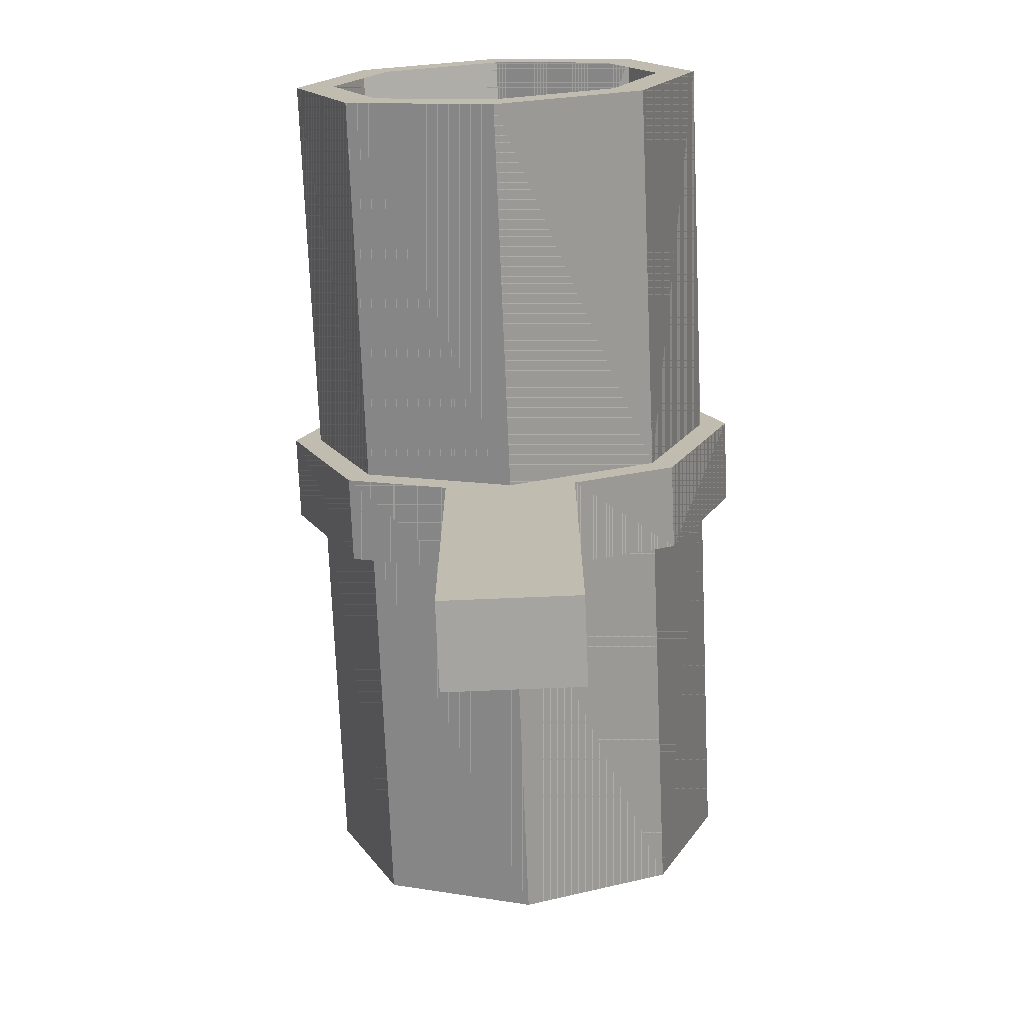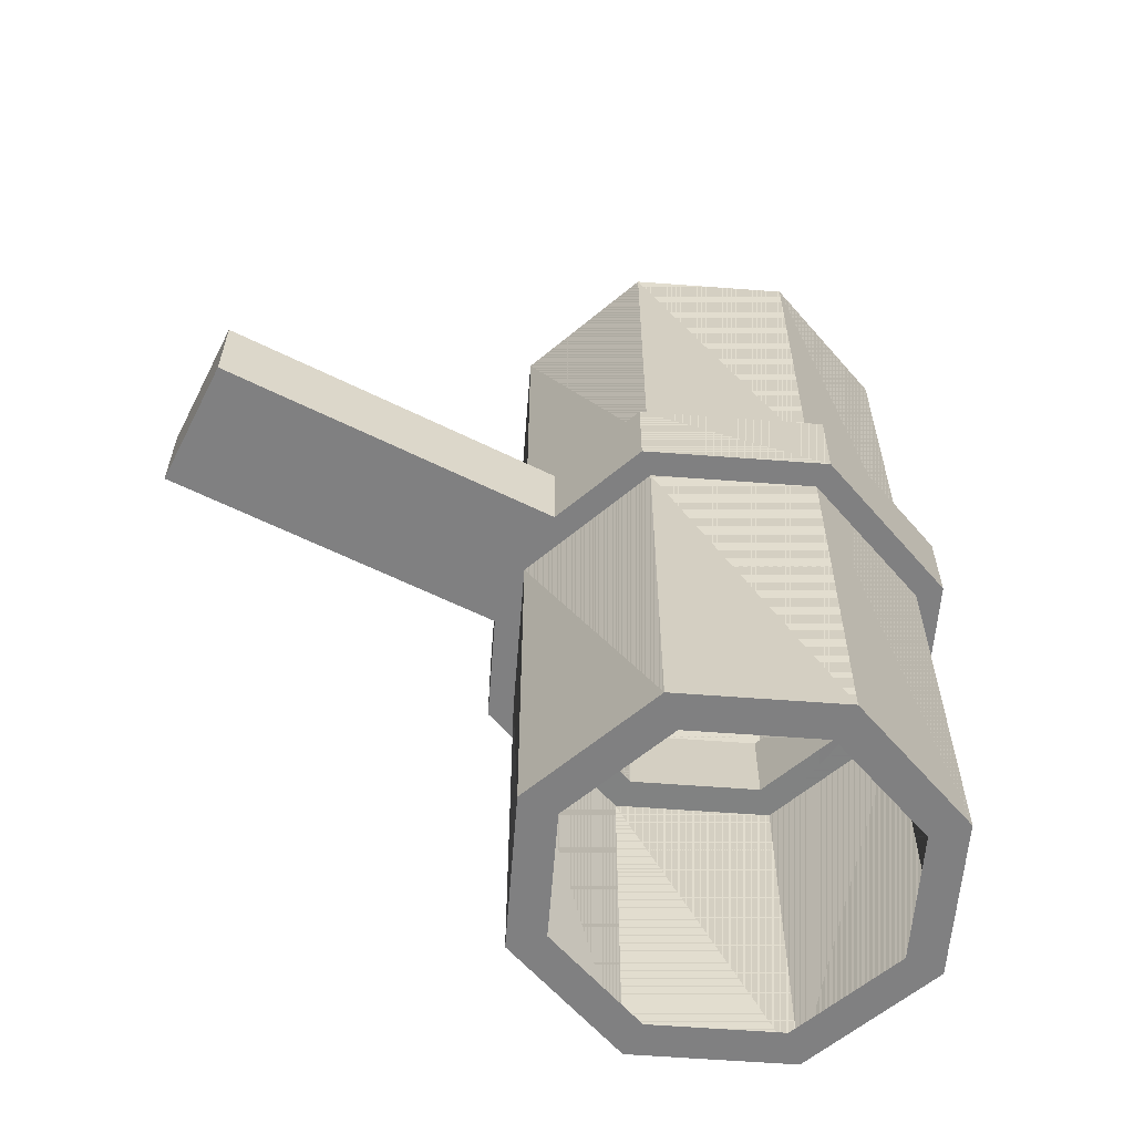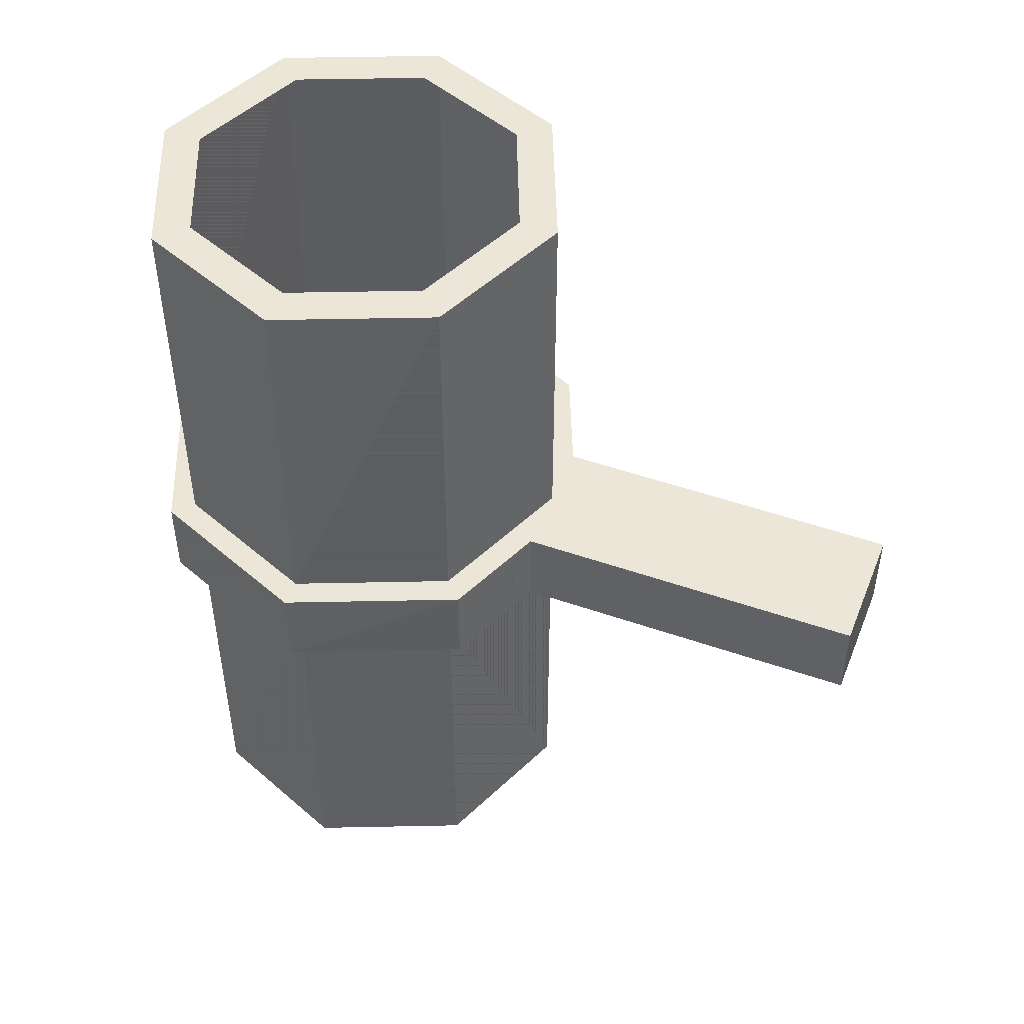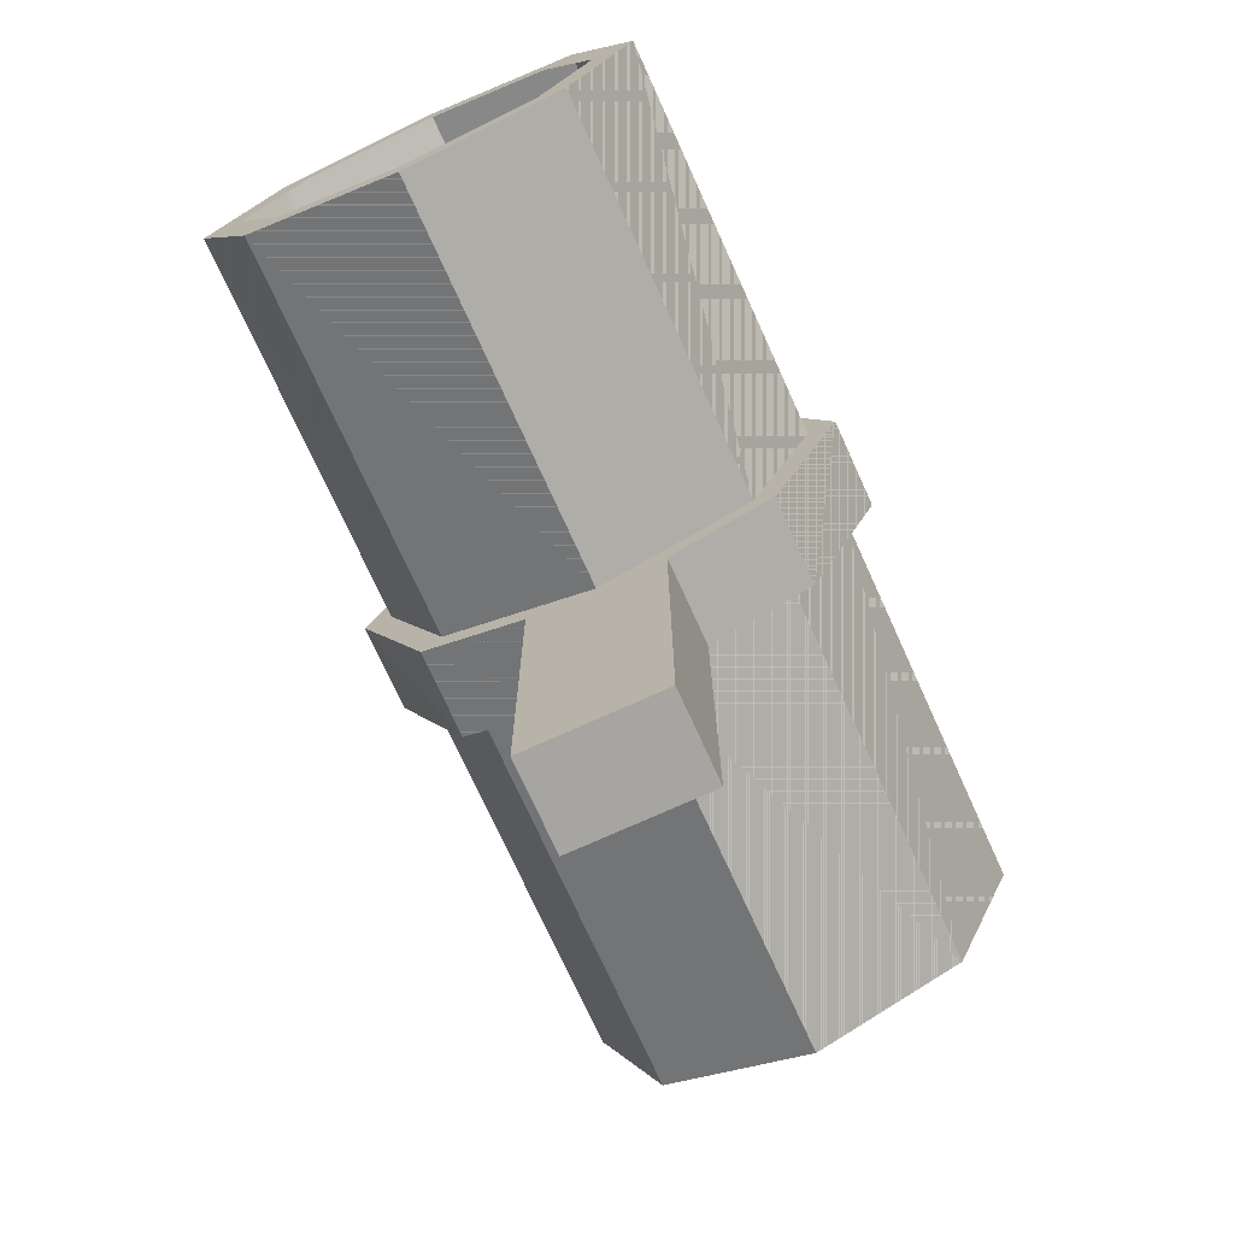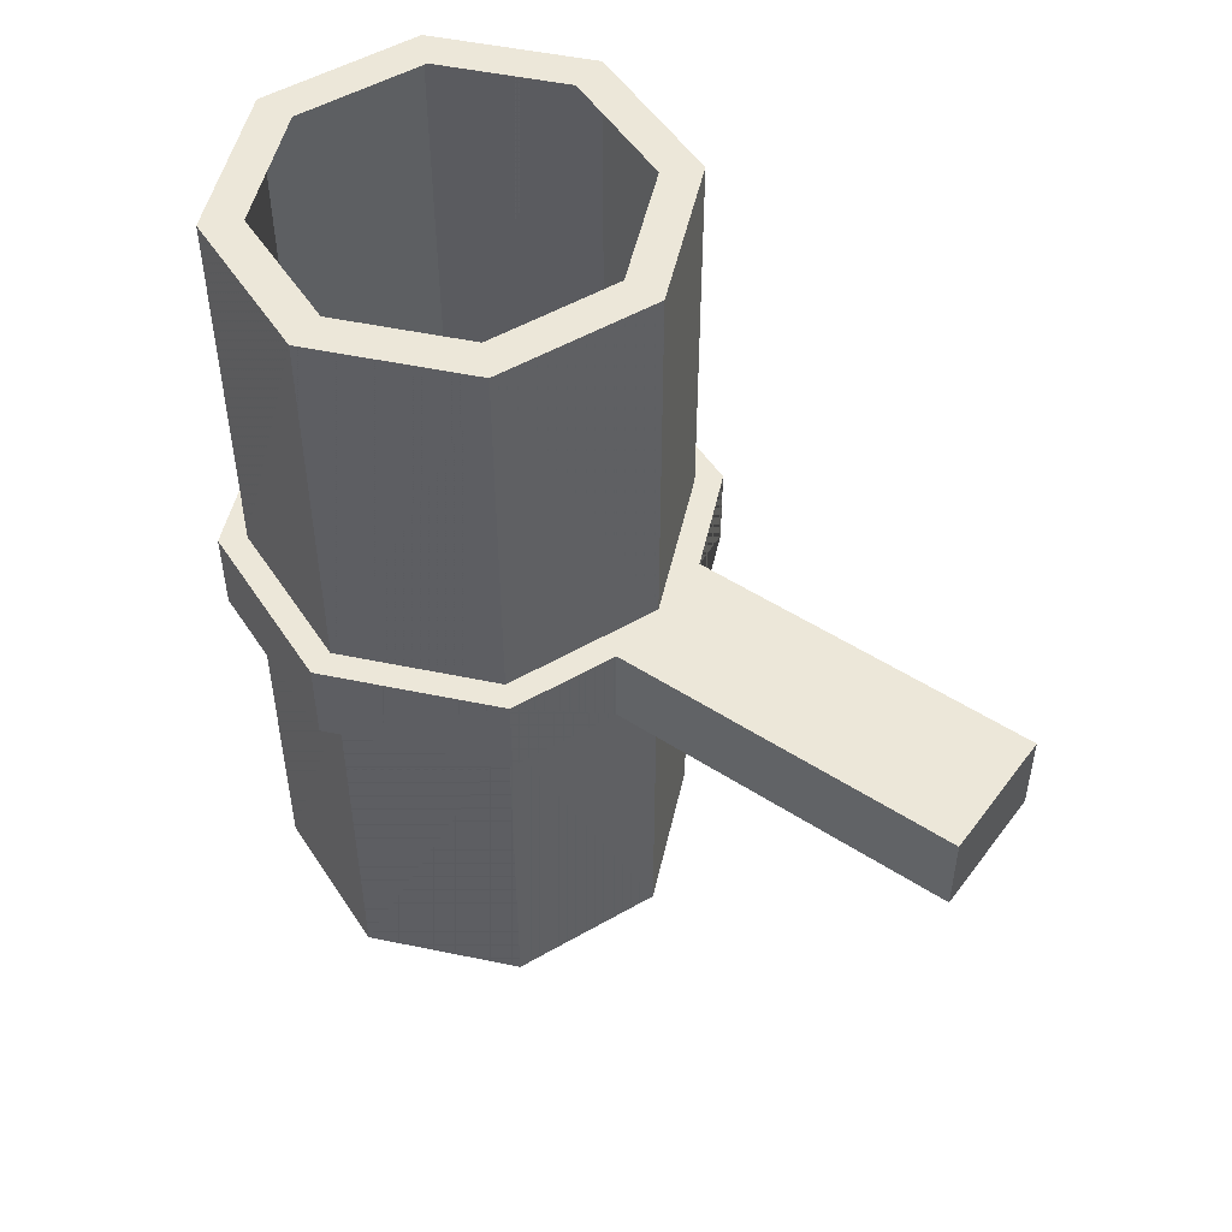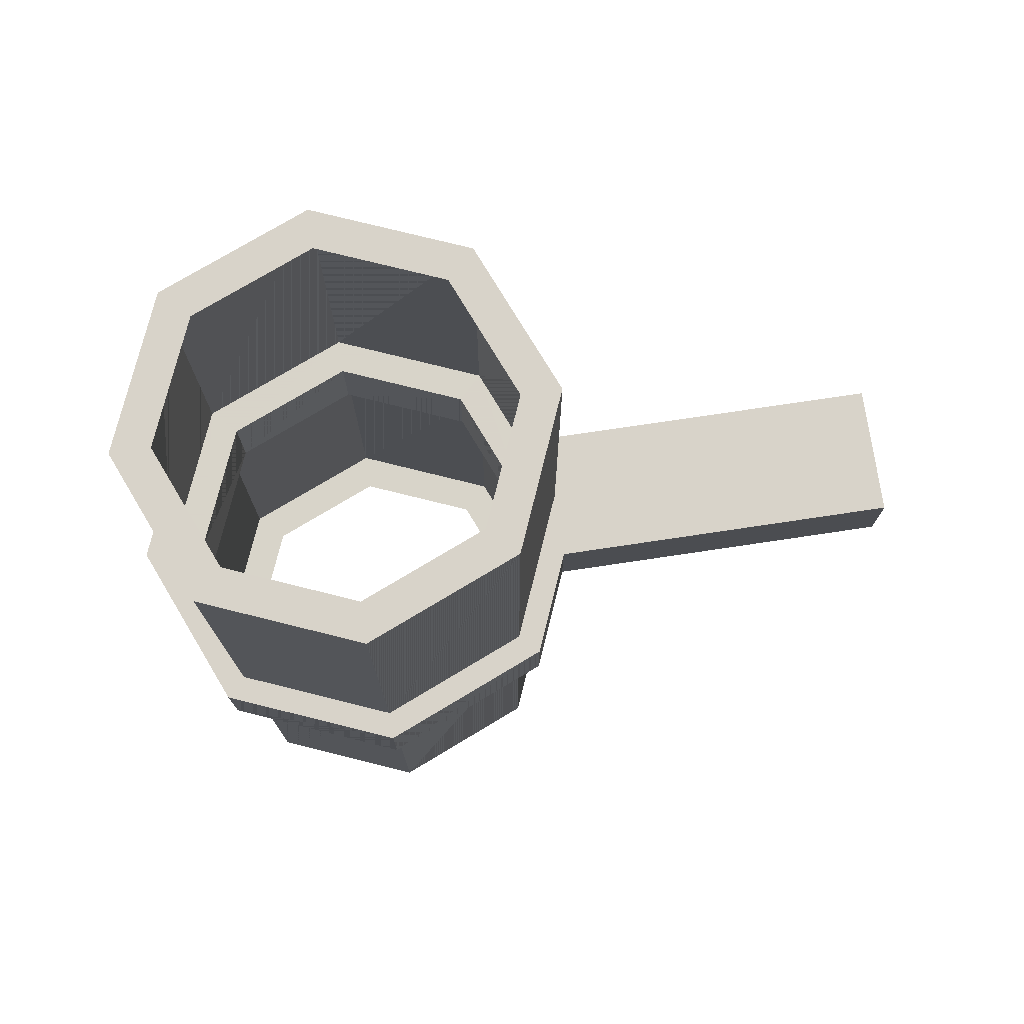
<metadata>
{"format":"obj","ext":"obj","renderer":"f3d","projection":"perspective","resolution":1024,"background":"white","views":[{"elev":-73.1,"azim":-177.6,"up":"+Y"},{"elev":-60.3,"azim":63.1,"up":"+Z"},{"elev":49.2,"azim":-68.8,"up":"+Z"},{"elev":-73.6,"azim":-155.6,"up":"+Y"},{"elev":50.9,"azim":-54.7,"up":"+Z"},{"elev":75.6,"azim":-98.5,"up":"+Z"}]}
</metadata>
<code>
g pipeStandStraightLiner
v -5.768 -1.218e-14 4.5
v -4.232 -1.218e-14 4.5
v -5.768 4.118 4.5
v -5 4.118 4.5
v -6.731 4.835 4.5
v -6.956 4.61 4.5
v -7.766 6.566 4.5
v -7.448 6.566 4.5
v -6.956 8.522 4.5
v -6.731 8.297 4.5
v -5 9.014 4.5
v -5 9.332 4.5
v -4.232 4.118 4.5
v -3.269 4.835 4.5
v -3.044 4.61 4.5
v -2.234 6.566 4.5
v -2.552 6.566 4.5
v -3.044 8.522 4.5
v -3.269 8.297 4.5
v -5 4.515 4.5
v -6.45 5.116 4.5
v -7.051 6.566 4.5
v -6.45 8.017 4.5
v -5 8.617 4.5
v -3.55 5.116 4.5
v -2.949 6.566 4.5
v -3.55 8.017 4.5
v -3.55 8.017 5.5
v -5 8.617 5.5
v -4.232 -1.218e-14 5.5
v -5 4.118 5.5
v -4.232 4.118 5.5
v -3.269 4.835 5.5
v -3.044 4.61 5.5
v -2.234 6.566 5.5
v -2.552 6.566 5.5
v -3.044 8.522 5.5
v -3.269 8.297 5.5
v -5 9.014 5.5
v -5 9.332 5.5
v -5.768 4.118 5.5
v -5.768 -1.218e-14 5.5
v -6.731 4.835 5.5
v -6.956 4.61 5.5
v -7.766 6.566 5.5
v -7.448 6.566 5.5
v -6.956 8.522 5.5
v -6.731 8.297 5.5
v -3.55 5.116 5.5
v -2.949 6.566 5.5
v -6.45 5.116 5.5
v -5 4.515 5.5
v -7.051 6.566 5.5
v -6.45 8.017 5.5
v -5 4.118 10
v -5 4.573 10
v -3.269 4.835 10
v -3.59 5.157 10
v -2.552 6.566 10
v -3.006 6.566 10
v -3.269 8.297 10
v -3.59 7.976 10
v -5 8.56 10
v -5 9.014 10
v -6.731 4.835 10
v -6.41 5.157 10
v -7.448 6.566 10
v -6.994 6.566 10
v -6.731 8.297 10
v -6.41 7.976 10
v -3.269 4.835 -1.218e-14
v -5 4.118 -1.218e-14
v -2.552 6.566 -1.218e-14
v -5 4.573 -1.218e-14
v -6.731 4.835 -1.218e-14
v -6.41 5.157 -1.218e-14
v -7.448 6.566 -1.218e-14
v -6.994 6.566 -1.218e-14
v -6.731 8.297 -1.218e-14
v -6.41 7.976 -1.218e-14
v -5 8.56 -1.218e-14
v -5 9.014 -1.218e-14
v -3.59 5.157 -1.218e-14
v -3.006 6.566 -1.218e-14
v -3.59 7.976 -1.218e-14
v -3.269 8.297 -1.218e-14
f 2 1 3
f 3 4 2
f 3 5 4
f 3 6 5
f 6 7 5
f 7 8 5
f 7 9 8
f 9 10 8
f 9 11 10
f 9 12 11
f 13 2 4
f 4 14 13
f 14 15 13
f 14 16 15
f 14 17 16
f 17 18 16
f 11 12 18
f 17 19 18
f 19 11 18
f 20 4 5
f 5 21 20
f 5 8 21
f 8 22 21
f 8 23 22
f 8 10 23
f 10 24 23
f 10 11 24
f 24 11 19
f 14 4 20
f 20 25 14
f 25 17 14
f 25 26 17
f 26 27 17
f 27 19 17
f 27 24 19
f 27 28 29
f 29 24 27
f 31 30 32
f 32 33 31
f 32 34 33
f 34 35 33
f 35 36 33
f 35 37 36
f 37 38 36
f 37 39 38
f 37 40 39
f 30 31 41
f 41 42 30
f 31 43 41
f 43 44 41
f 43 45 44
f 43 46 45
f 46 47 45
f 39 40 47
f 46 48 47
f 48 39 47
f 33 36 49
f 36 50 49
f 36 28 50
f 36 38 28
f 38 29 28
f 38 39 29
f 29 39 48
f 51 46 43
f 52 51 43
f 33 49 52
f 52 31 33
f 43 31 52
f 51 53 46
f 53 54 46
f 54 48 46
f 54 29 48
f 3 41 44
f 44 6 3
f 40 12 9
f 9 47 40
f 2 30 42
f 42 1 2
f 15 34 32
f 32 13 15
f 51 21 22
f 22 53 51
f 30 2 13
f 13 32 30
f 3 1 42
f 42 41 3
f 7 6 44
f 44 45 7
f 34 15 16
f 16 35 34
f 52 20 21
f 21 51 52
f 26 25 49
f 49 50 26
f 49 25 20
f 20 52 49
f 53 22 23
f 23 54 53
f 24 29 54
f 54 23 24
f 35 16 18
f 18 37 35
f 27 26 50
f 50 28 27
f 9 7 45
f 45 47 9
f 37 18 12
f 12 40 37
f 27 29 28
f 29 27 24
f 3 44 41
f 44 3 6
f 40 9 12
f 9 40 47
f 56 55 57
f 57 58 56
f 57 59 58
f 59 60 58
f 59 61 60
f 61 62 60
f 61 63 62
f 61 64 63
f 65 55 56
f 56 66 65
f 66 67 65
f 66 68 67
f 68 69 67
f 63 64 69
f 68 70 69
f 70 63 69
f 15 32 34
f 32 15 13
f 51 22 21
f 22 51 53
f 7 44 6
f 44 7 45
f 64 39 48
f 48 69 64
f 64 48 39
f 48 64 69
f 34 16 15
f 16 34 35
f 52 21 20
f 21 52 51
f 46 43 65
f 65 67 46
f 46 65 43
f 65 46 67
f 33 57 55
f 55 31 33
f 33 55 57
f 55 33 31
f 26 49 25
f 49 26 50
f 49 20 25
f 20 49 52
f 71 14 4
f 4 72 71
f 71 4 14
f 4 71 72
f 53 23 22
f 23 53 54
f 31 55 65
f 65 43 31
f 31 65 55
f 65 31 43
f 57 33 36
f 36 59 57
f 57 36 33
f 36 57 59
f 24 54 29
f 54 24 23
f 61 38 39
f 39 64 61
f 61 39 38
f 39 61 64
f 35 18 16
f 18 35 37
f 59 36 38
f 38 61 59
f 59 38 36
f 38 59 61
f 27 50 26
f 50 27 28
f 48 46 67
f 67 69 48
f 48 67 46
f 67 48 69
f 14 71 73
f 73 17 14
f 14 73 71
f 73 14 17
f 74 72 75
f 75 76 74
f 75 77 76
f 77 78 76
f 77 79 78
f 79 80 78
f 79 81 80
f 79 82 81
f 71 72 74
f 74 83 71
f 83 73 71
f 83 84 73
f 84 85 73
f 85 86 73
f 85 81 86
f 81 82 86
f 72 4 5
f 5 75 72
f 72 5 4
f 5 72 75
f 77 75 5
f 5 8 77
f 77 5 75
f 5 77 8
f 9 45 7
f 45 9 47
f 17 73 86
f 86 19 17
f 17 86 73
f 86 17 19
f 11 82 79
f 79 10 11
f 11 79 82
f 79 11 10
f 79 77 8
f 8 10 79
f 79 8 77
f 8 79 10
f 19 86 82
f 82 11 19
f 19 82 86
f 82 19 11
f 52 33 31
f 33 52 49
f 33 49 36
f 36 49 50
f 36 50 28
f 36 28 38
f 38 28 29
f 38 29 39
f 43 52 31
f 52 43 51
f 51 43 46
f 51 46 53
f 53 46 54
f 54 46 48
f 54 48 29
f 29 48 39
f 20 5 4
f 5 20 21
f 5 21 8
f 8 21 22
f 8 22 23
f 8 23 10
f 10 23 24
f 10 24 11
f 14 20 4
f 20 14 25
f 25 14 17
f 25 17 26
f 26 17 27
f 27 17 19
f 27 19 24
f 24 19 11
f 37 12 18
f 12 37 40

</code>
